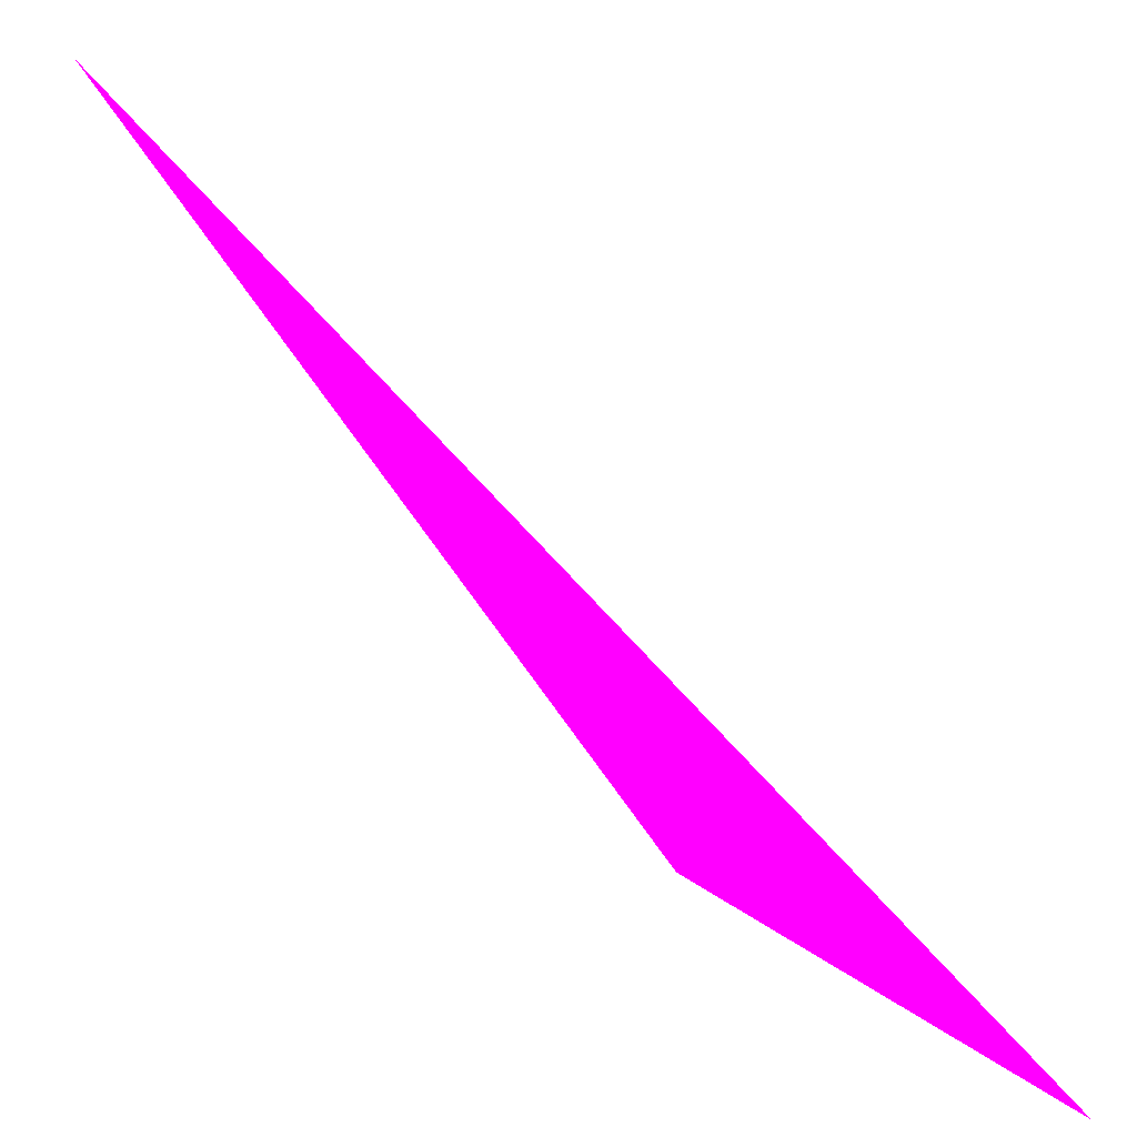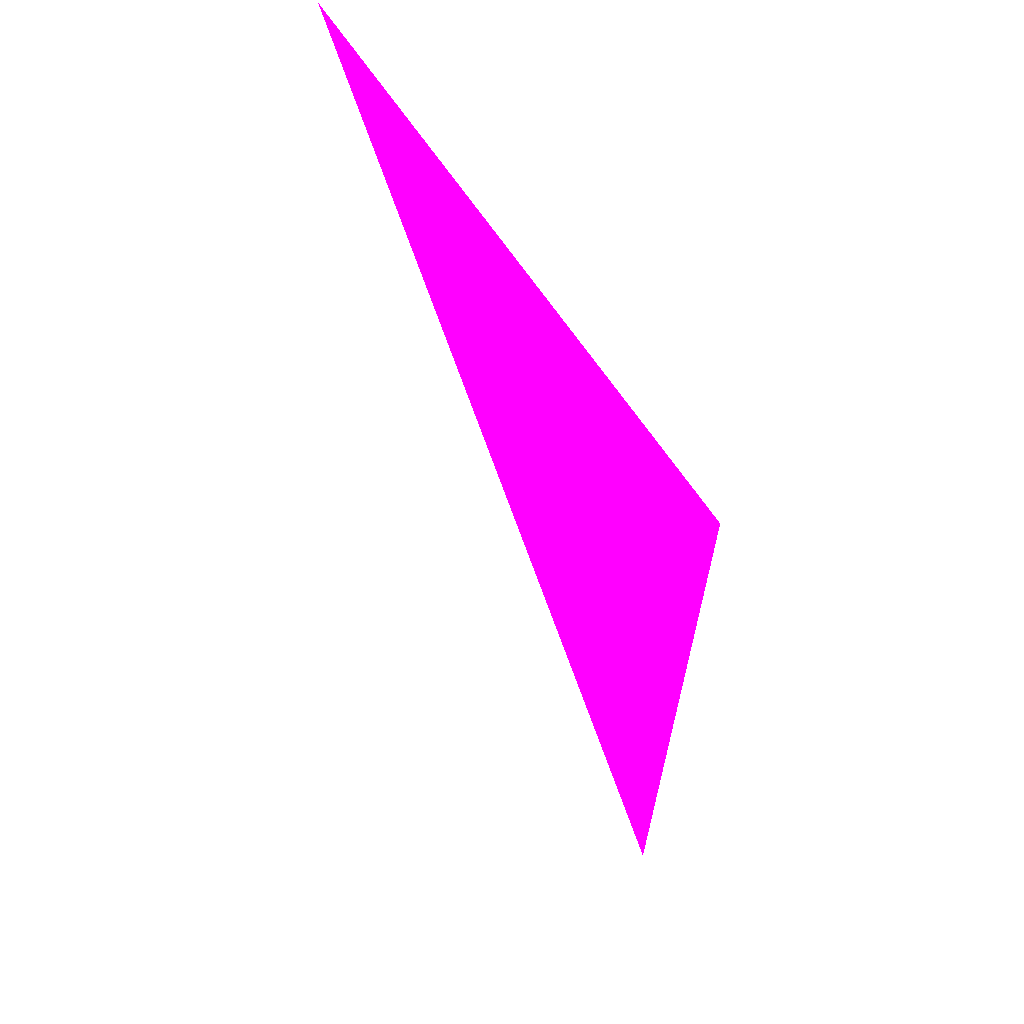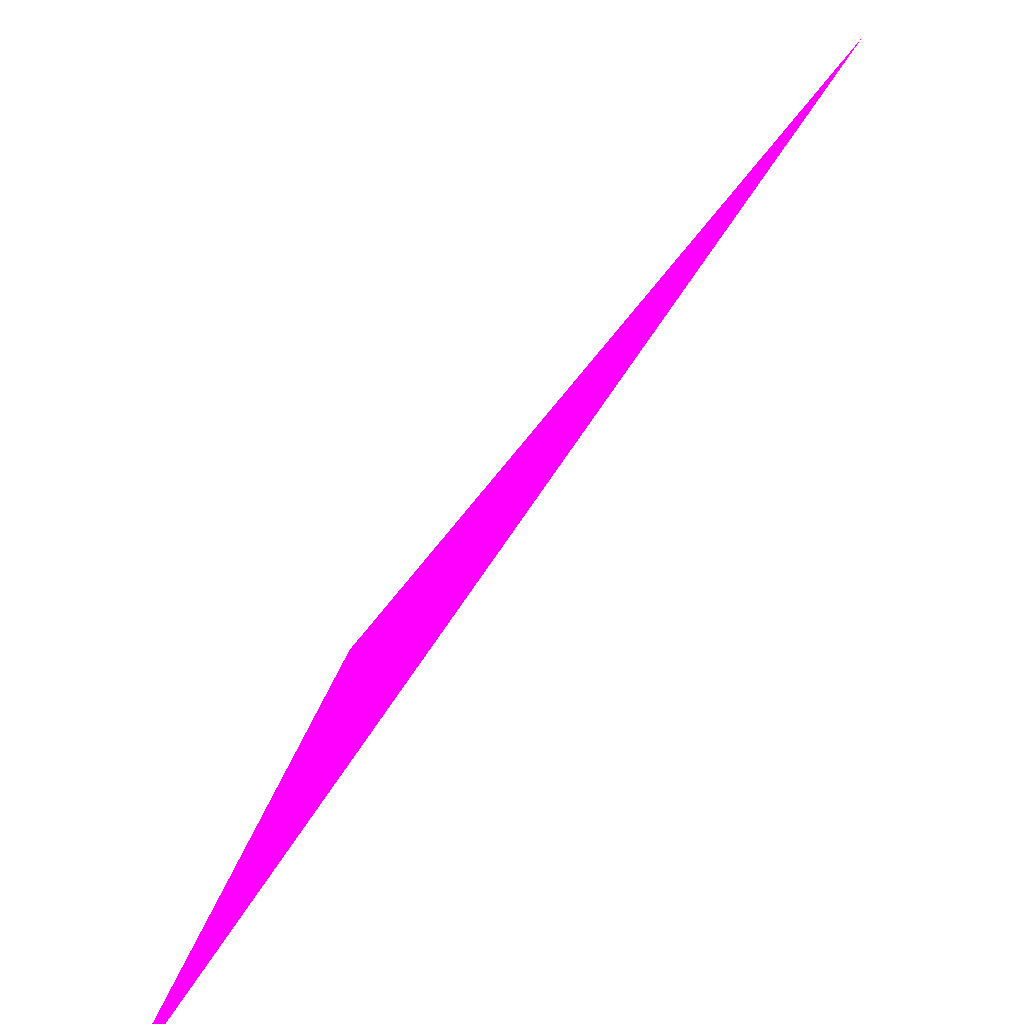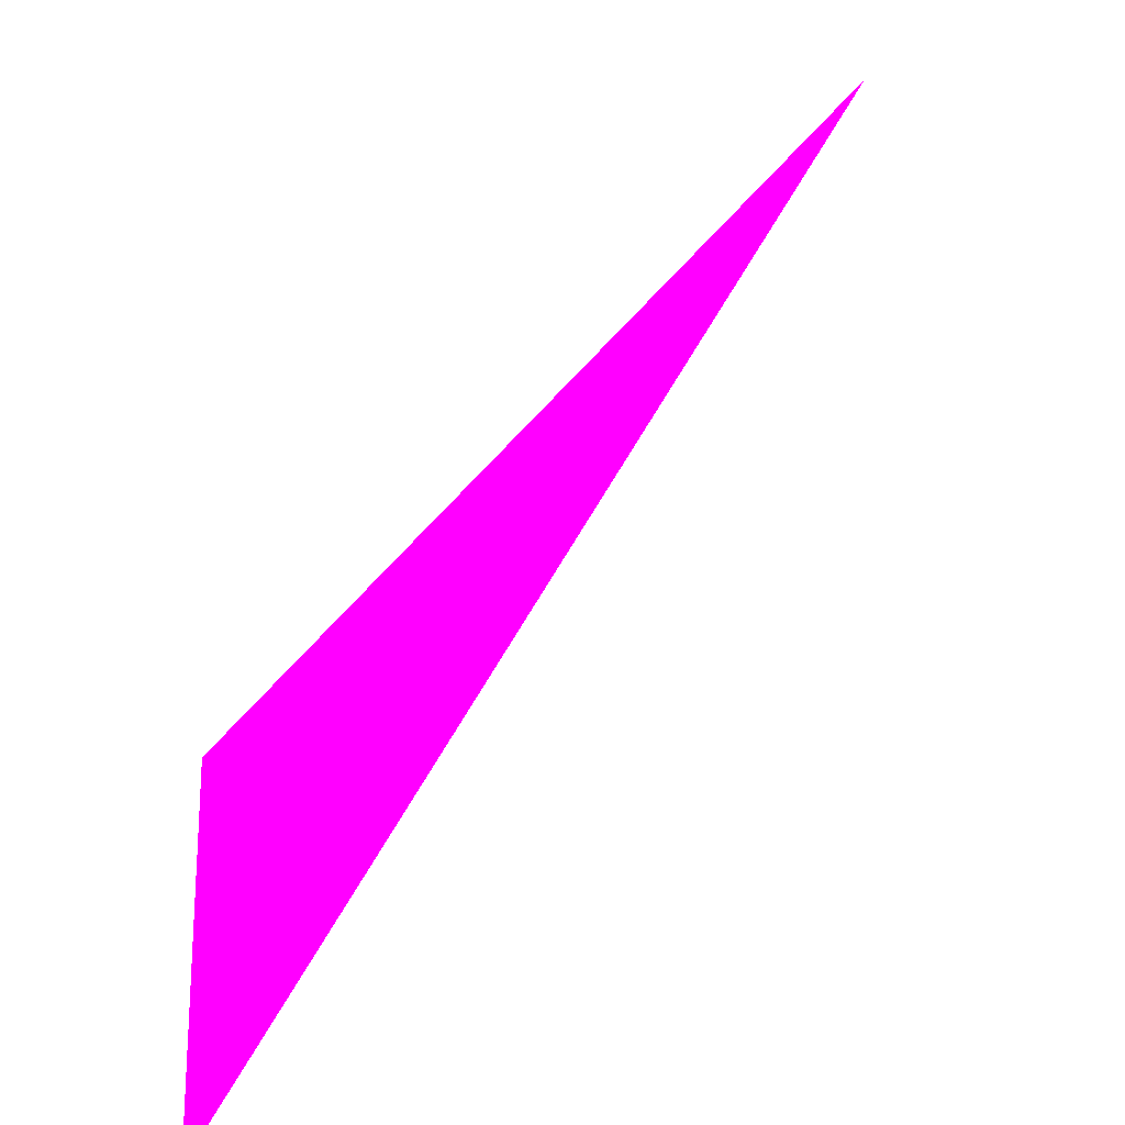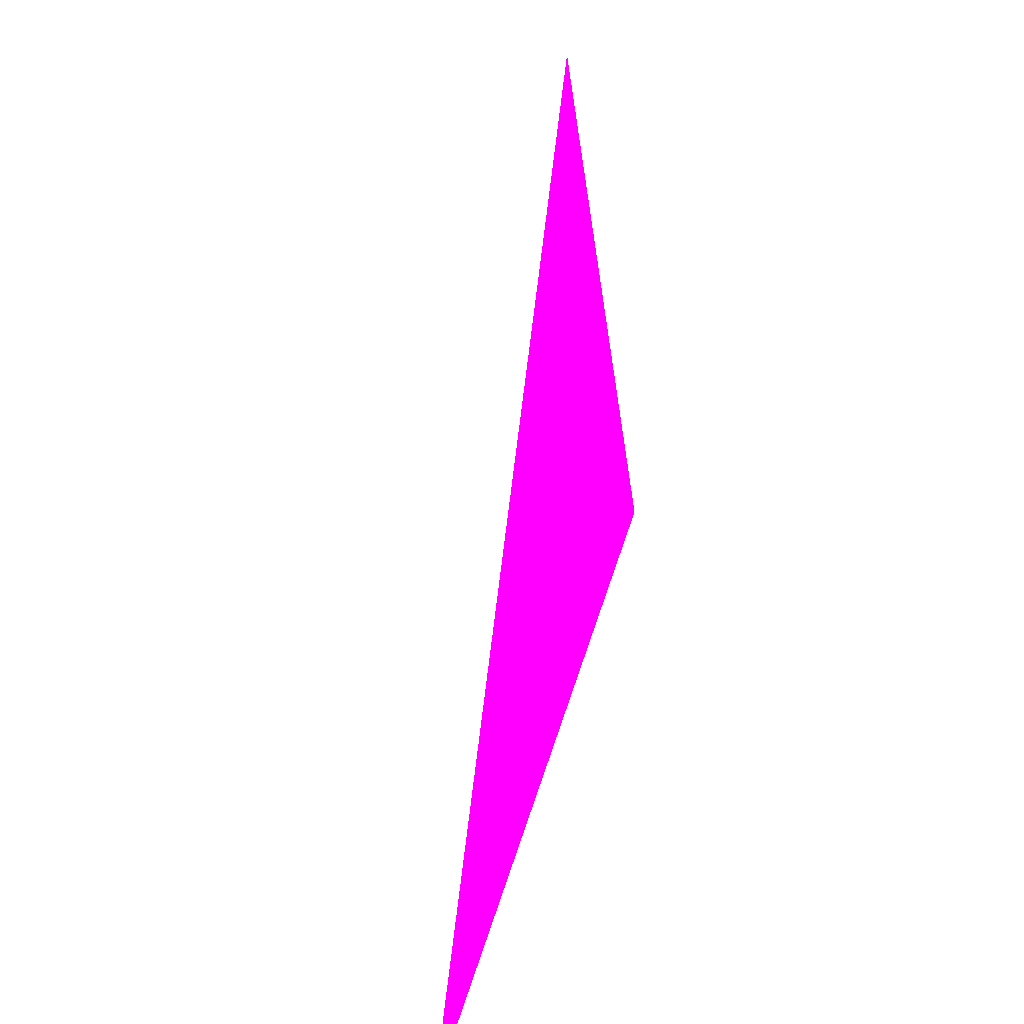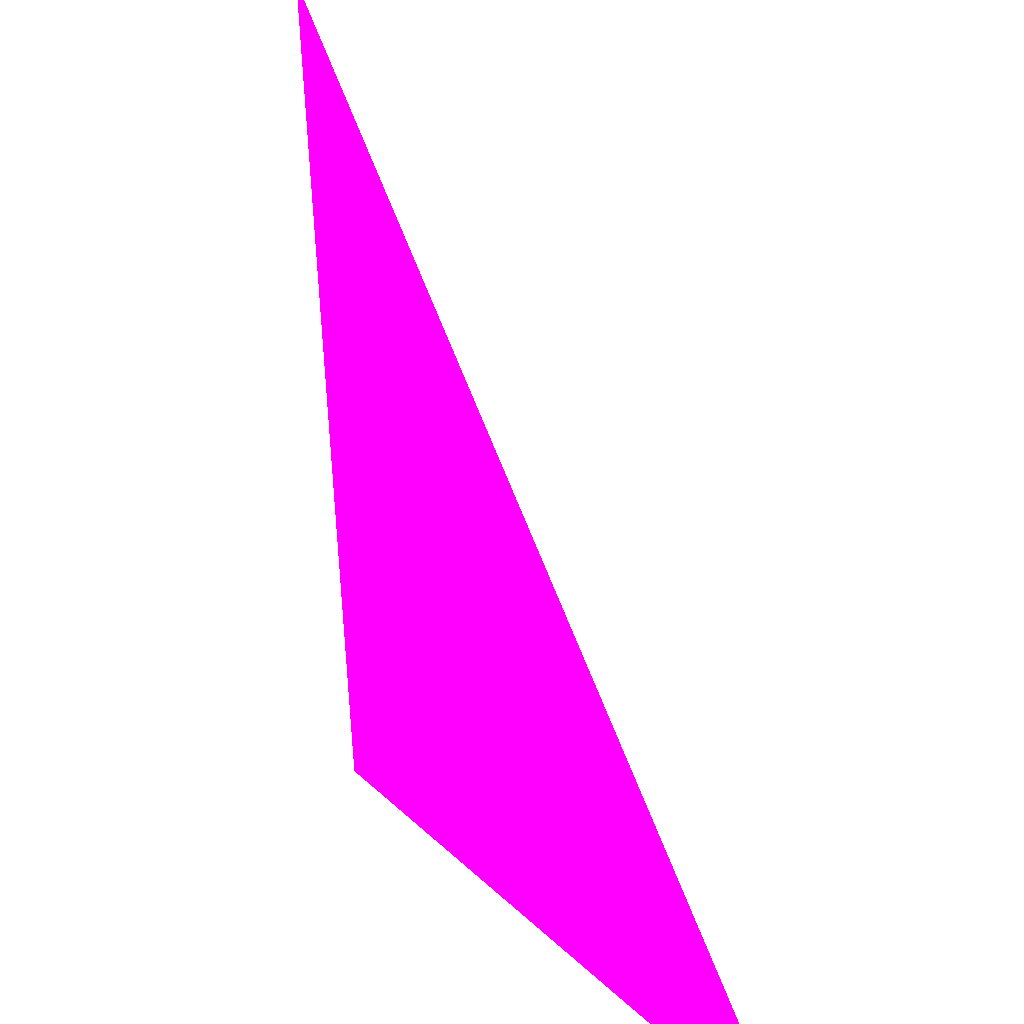
<metadata>
{"format":"obj","ext":"obj","renderer":"f3d","projection":"perspective","resolution":1024,"background":"white","views":[{"elev":25.5,"azim":-16.8,"up":"+Z"},{"elev":-76.7,"azim":57.6,"up":"+Z"},{"elev":-61.7,"azim":176.9,"up":"+Z"},{"elev":-77.0,"azim":-78.7,"up":"+Y"},{"elev":15.0,"azim":145.2,"up":"+Y"},{"elev":-71.8,"azim":-111.0,"up":"+Z"}]}
</metadata>
<code>
o geometry_0
v 6.125e+05 5.855e+06 648 1 0 1
v 6.125e+05 5.855e+06 648 1 0 1
v 6.125e+05 5.855e+06 664 1 0 1
f 2 1 3
f 1 2 3

</code>
